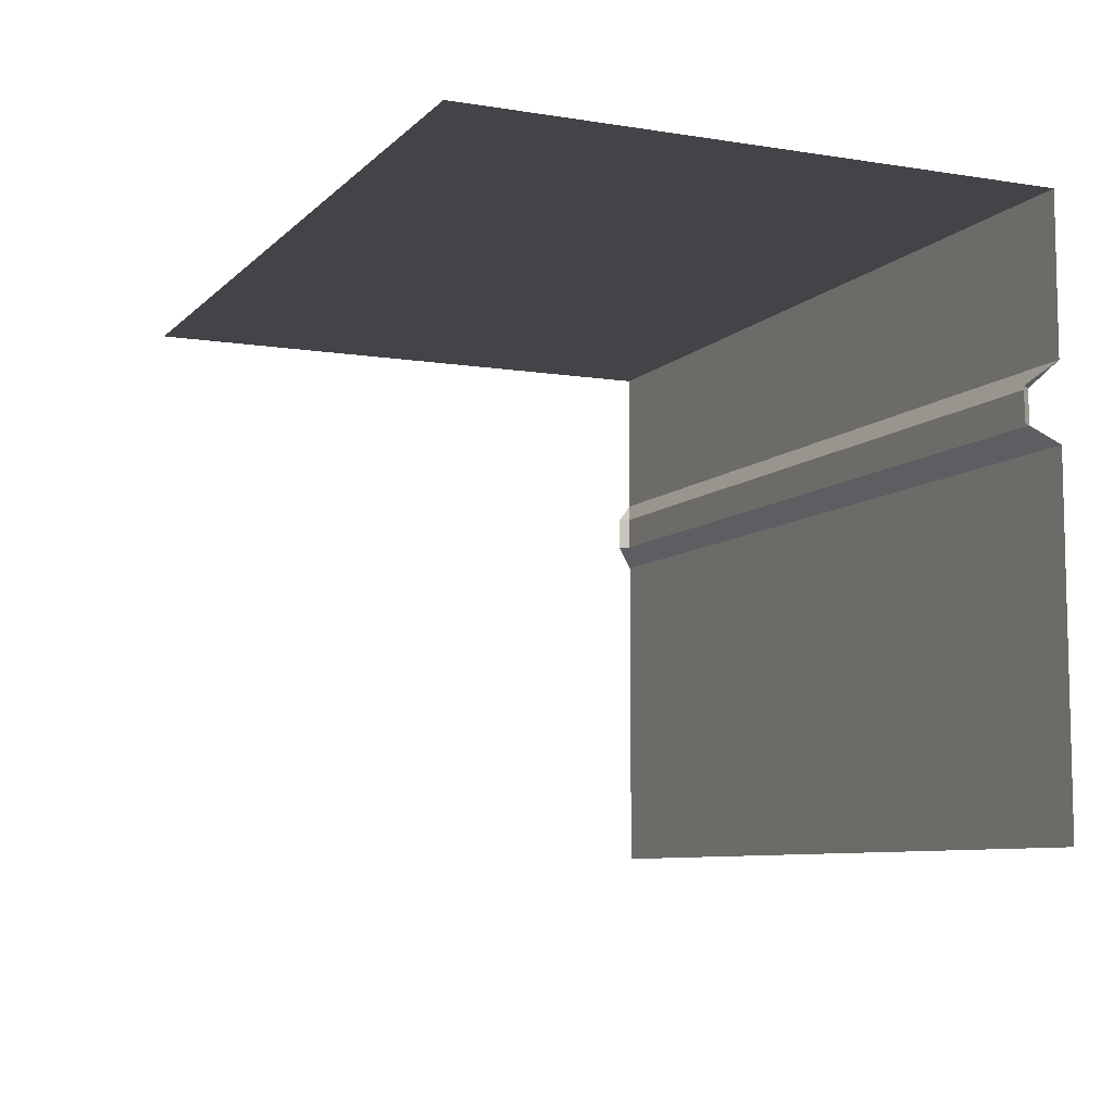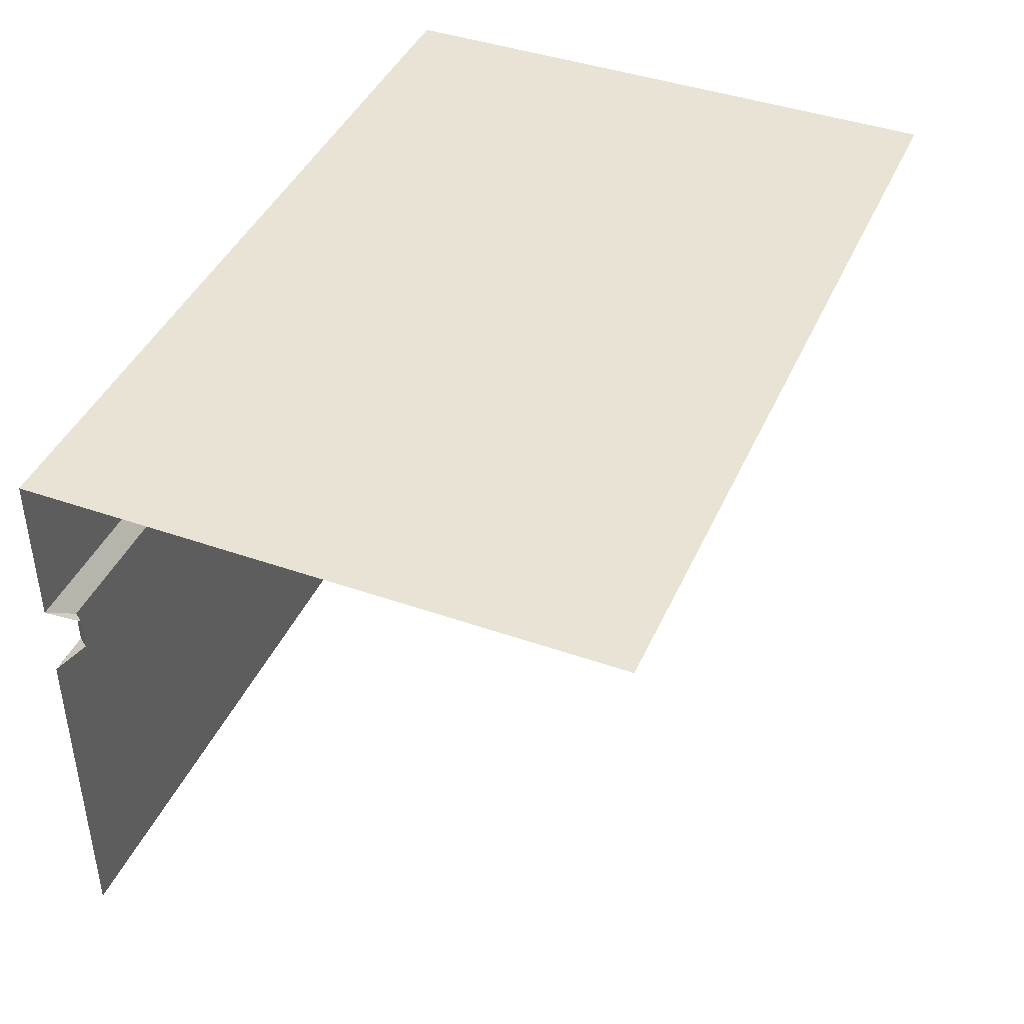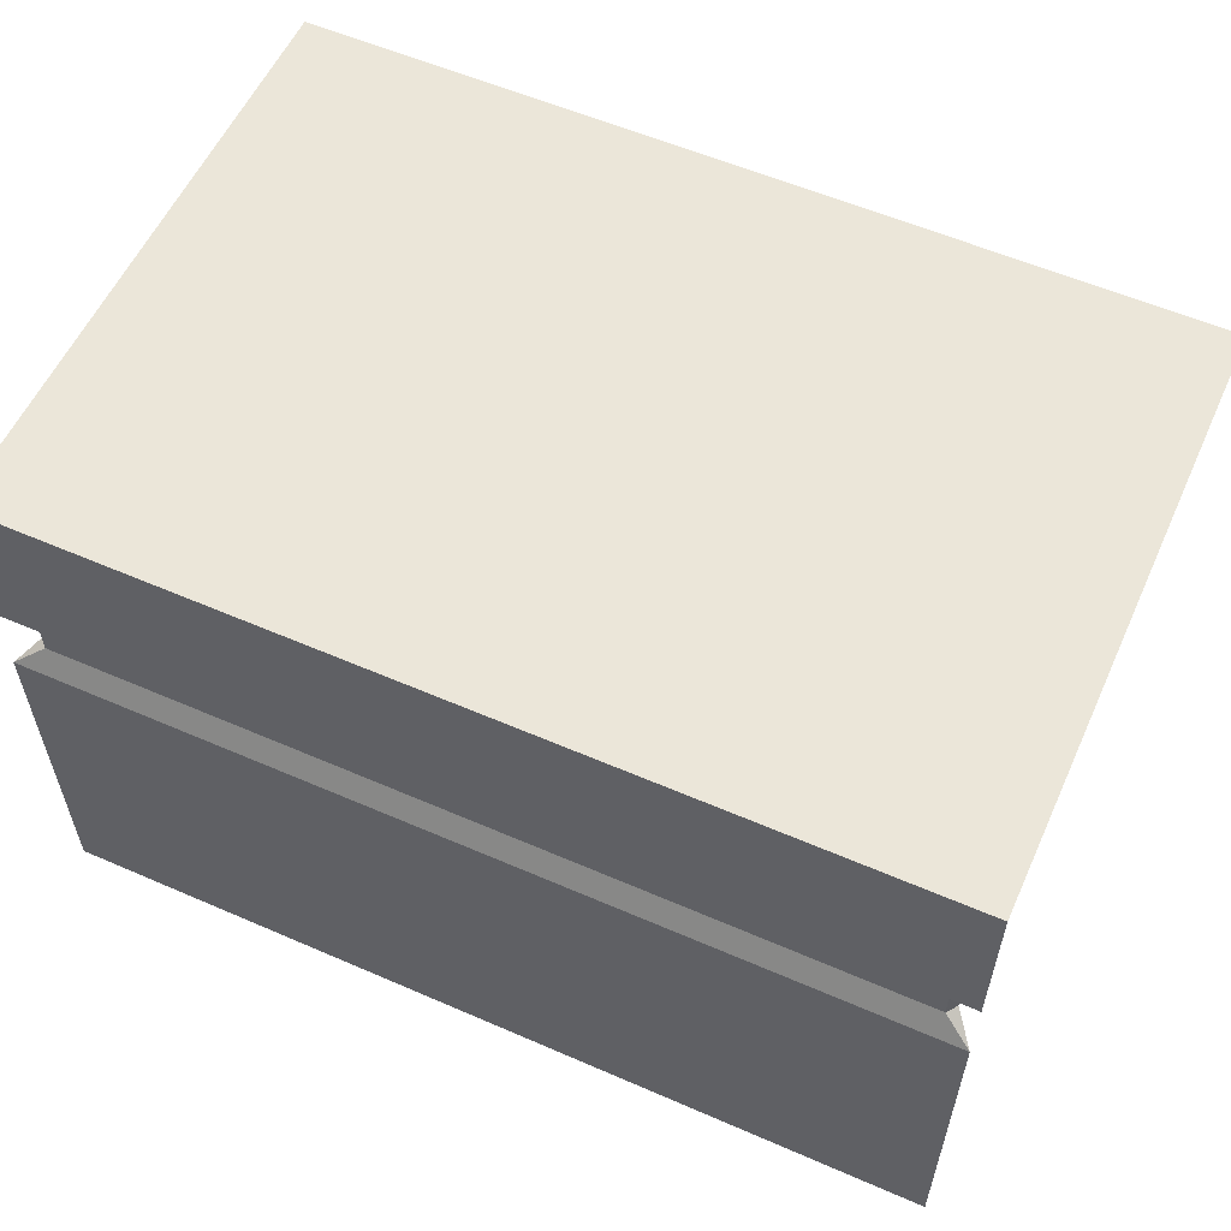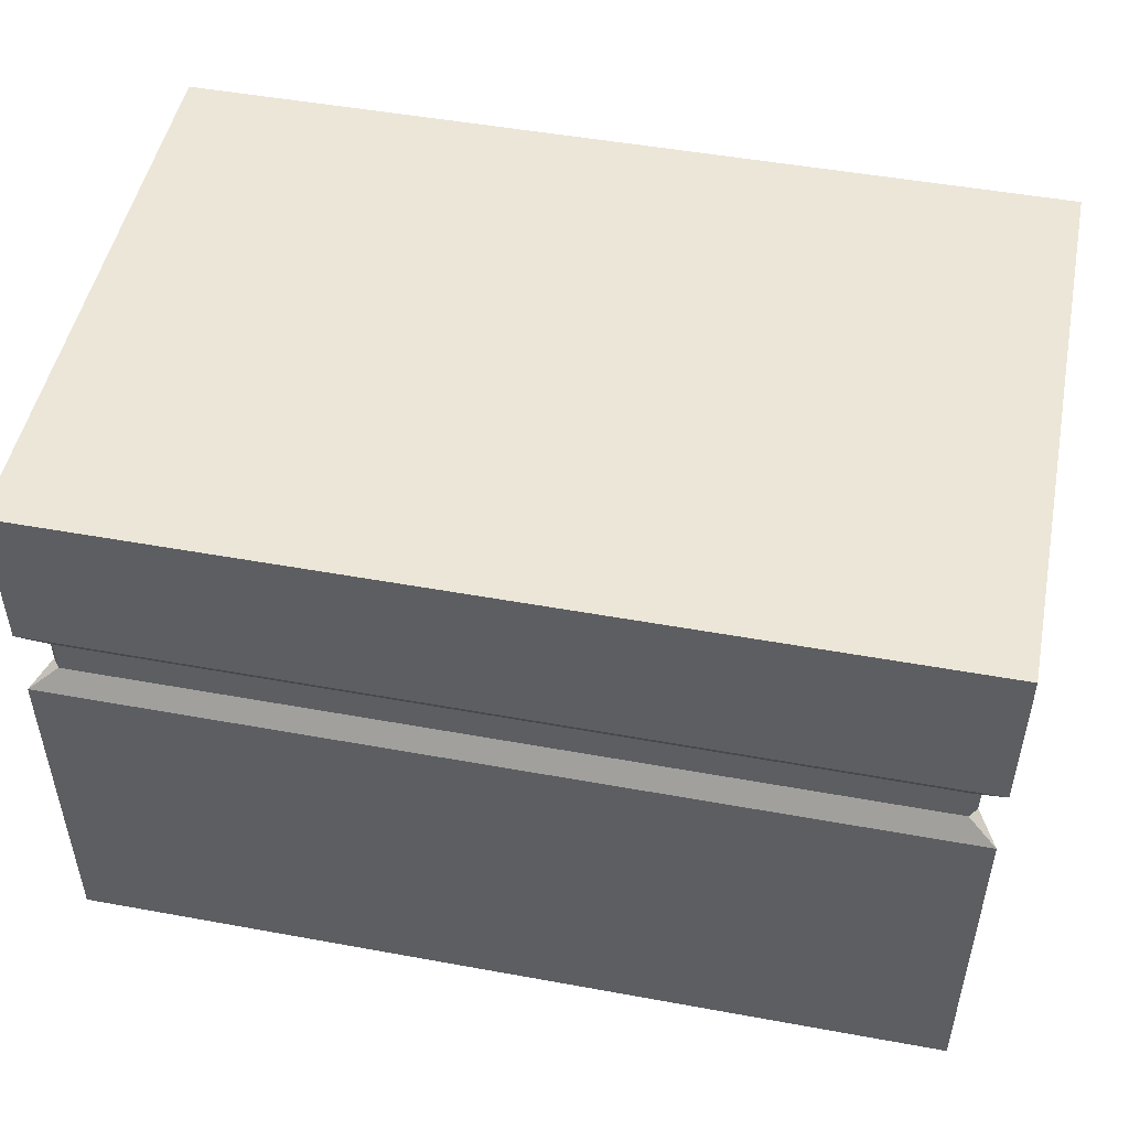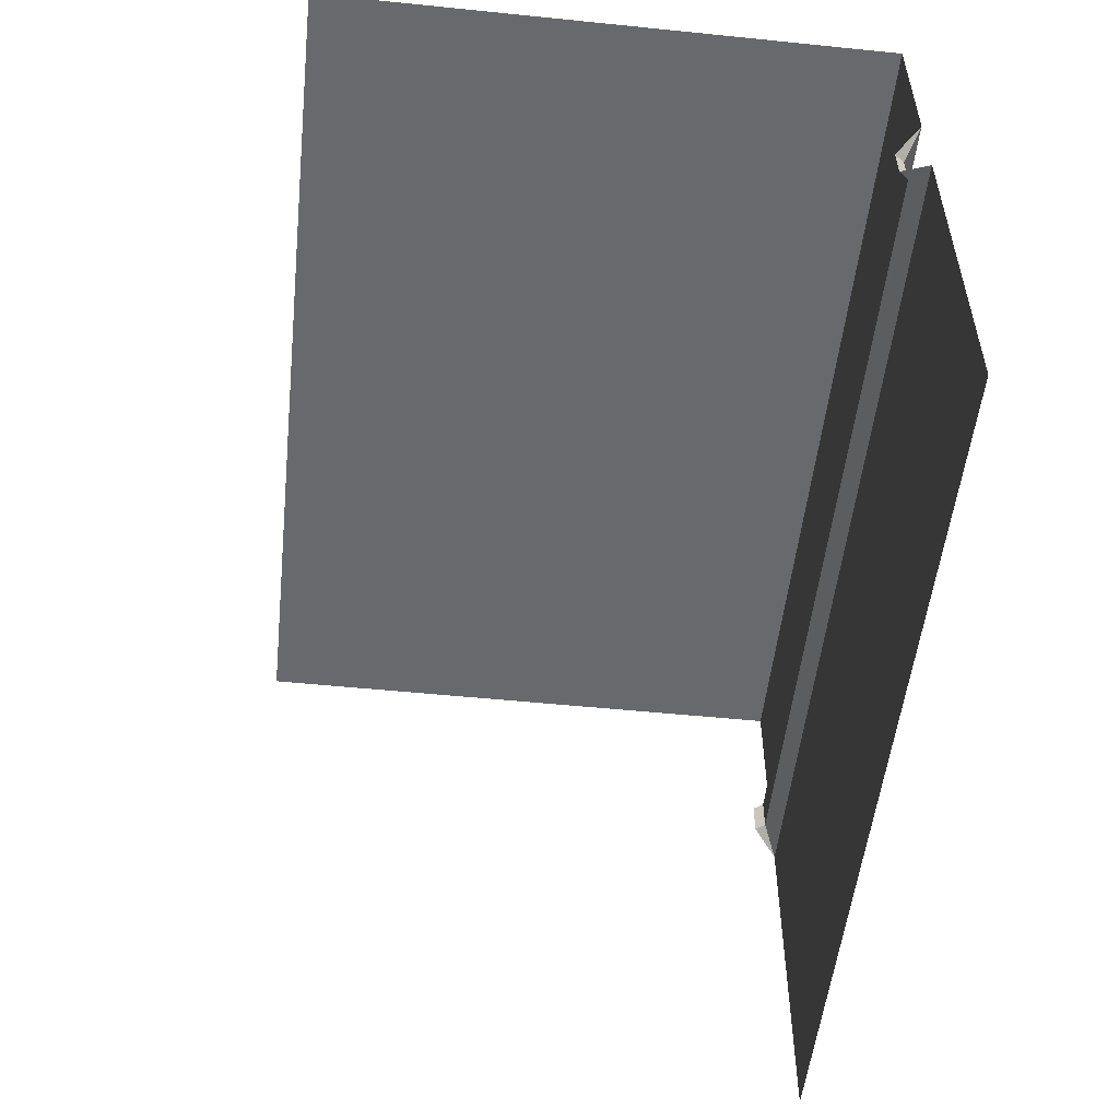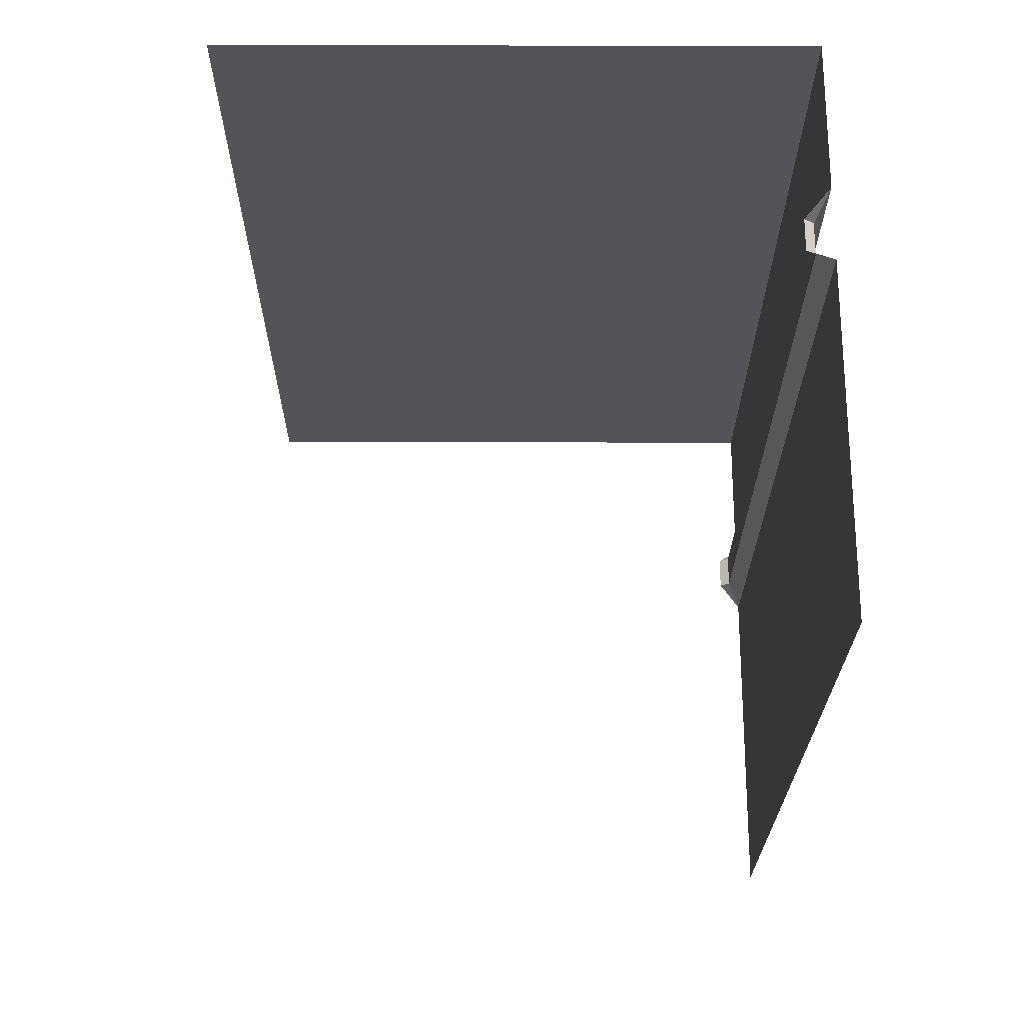
<metadata>
{"format":"obj","ext":"obj","renderer":"f3d","projection":"perspective","resolution":1024,"background":"white","views":[{"elev":-8.1,"azim":66.1,"up":"+Y"},{"elev":42.2,"azim":-67.2,"up":"+Y"},{"elev":57.3,"azim":-155.7,"up":"+Y"},{"elev":49.4,"azim":-168.6,"up":"+Y"},{"elev":-52.8,"azim":83.8,"up":"+Y"},{"elev":-23.6,"azim":89.7,"up":"+Y"}]}
</metadata>
<code>
o MESH_floorSingle_placeholder_Cube.008
v -1.5 2 1
v -1.5 0 -1
v -1.5 2 -1
v 1.5 2 1
v 1.5 0 -1
v 1.5 2 -1
v -1.5 0.6667 -1
v 1.5 0.6667 -1
v -1.429 1.276 -0.9191
v -1.404 1.276 -0.9528
v -1.5 1.202 -1
v -1.429 1.391 -0.9191
v -1.5 1.464 -1
v -1.404 1.391 -0.9528
v 1.404 1.276 -0.9528
v 1.429 1.276 -0.9191
v 1.5 1.202 -1
v 1.404 1.391 -0.9528
v 1.5 1.464 -1
v 1.429 1.391 -0.9191
f 13 3 6 19
f 14 18 15 10
f 6 3 1 4
f 2 7 8 5
f 7 11 17 8
f 9 10 11
f 12 13 14
f 15 16 17
f 18 19 20
f 15 18 20 16
f 9 12 14 10
f 13 19 18 14
f 17 11 10 15

</code>
